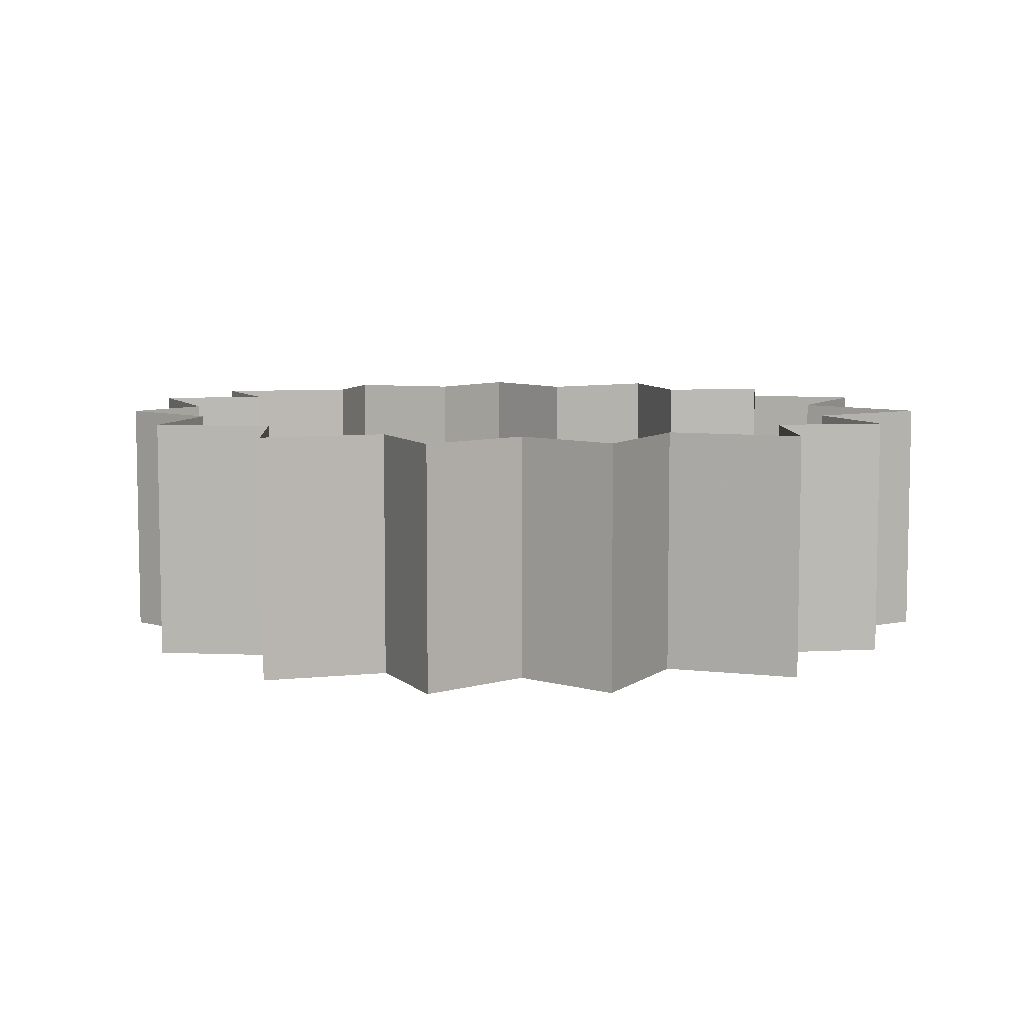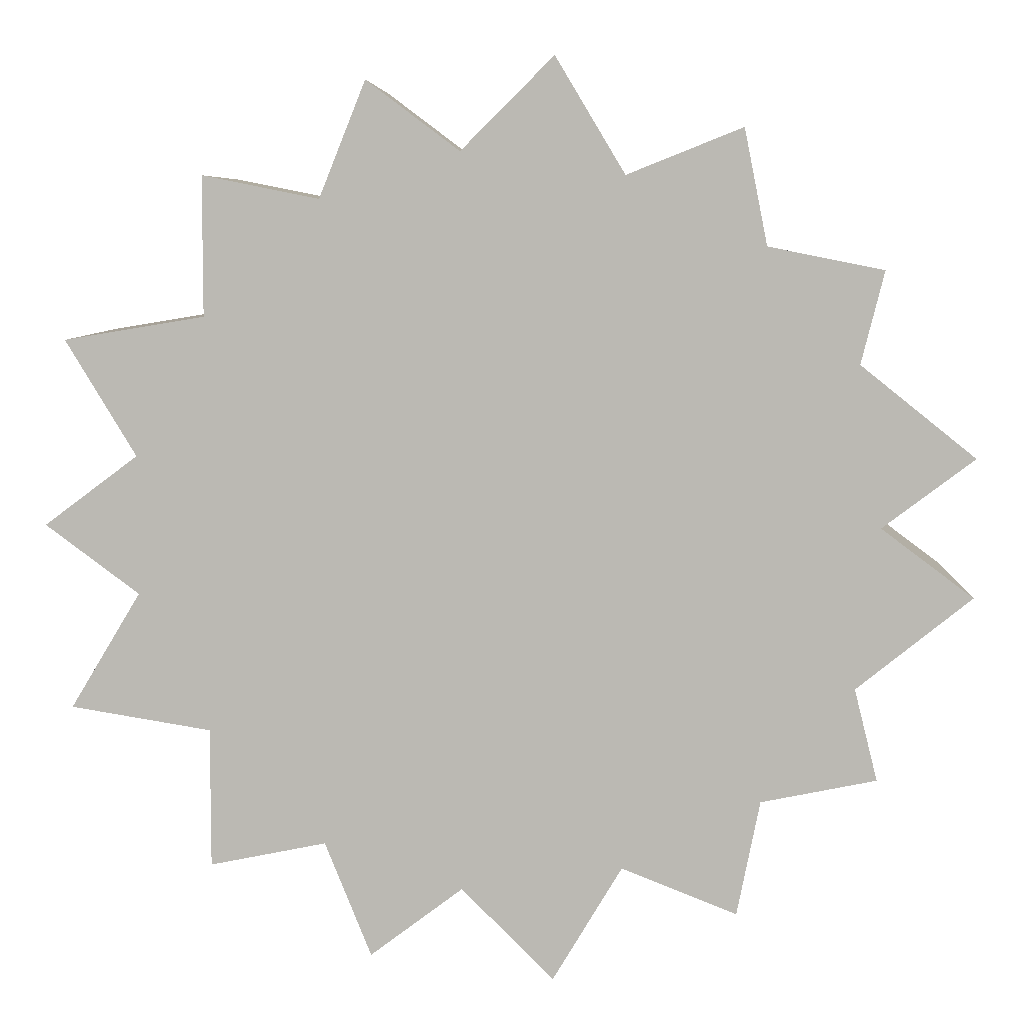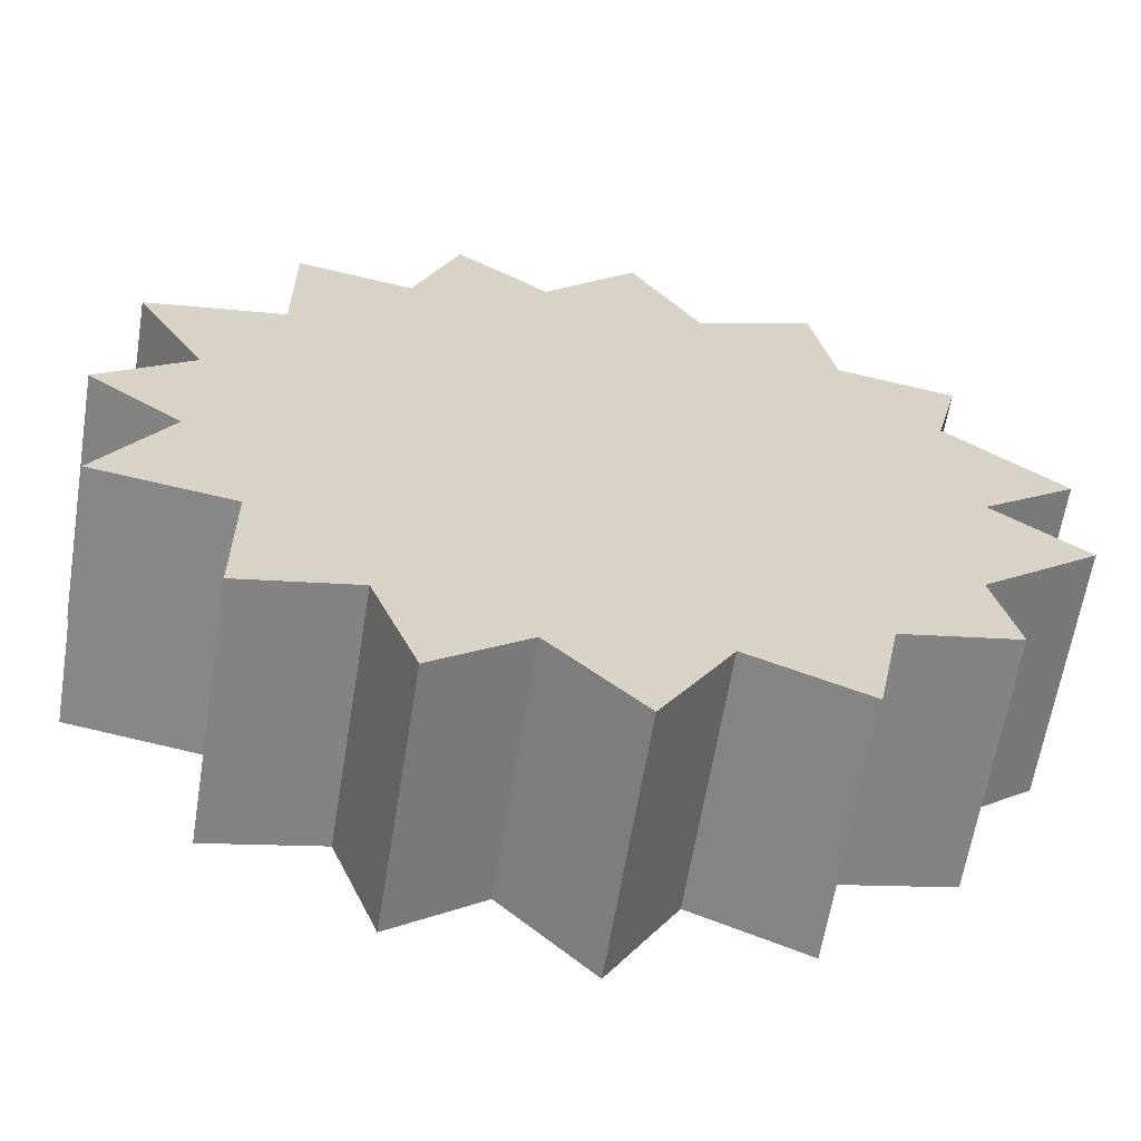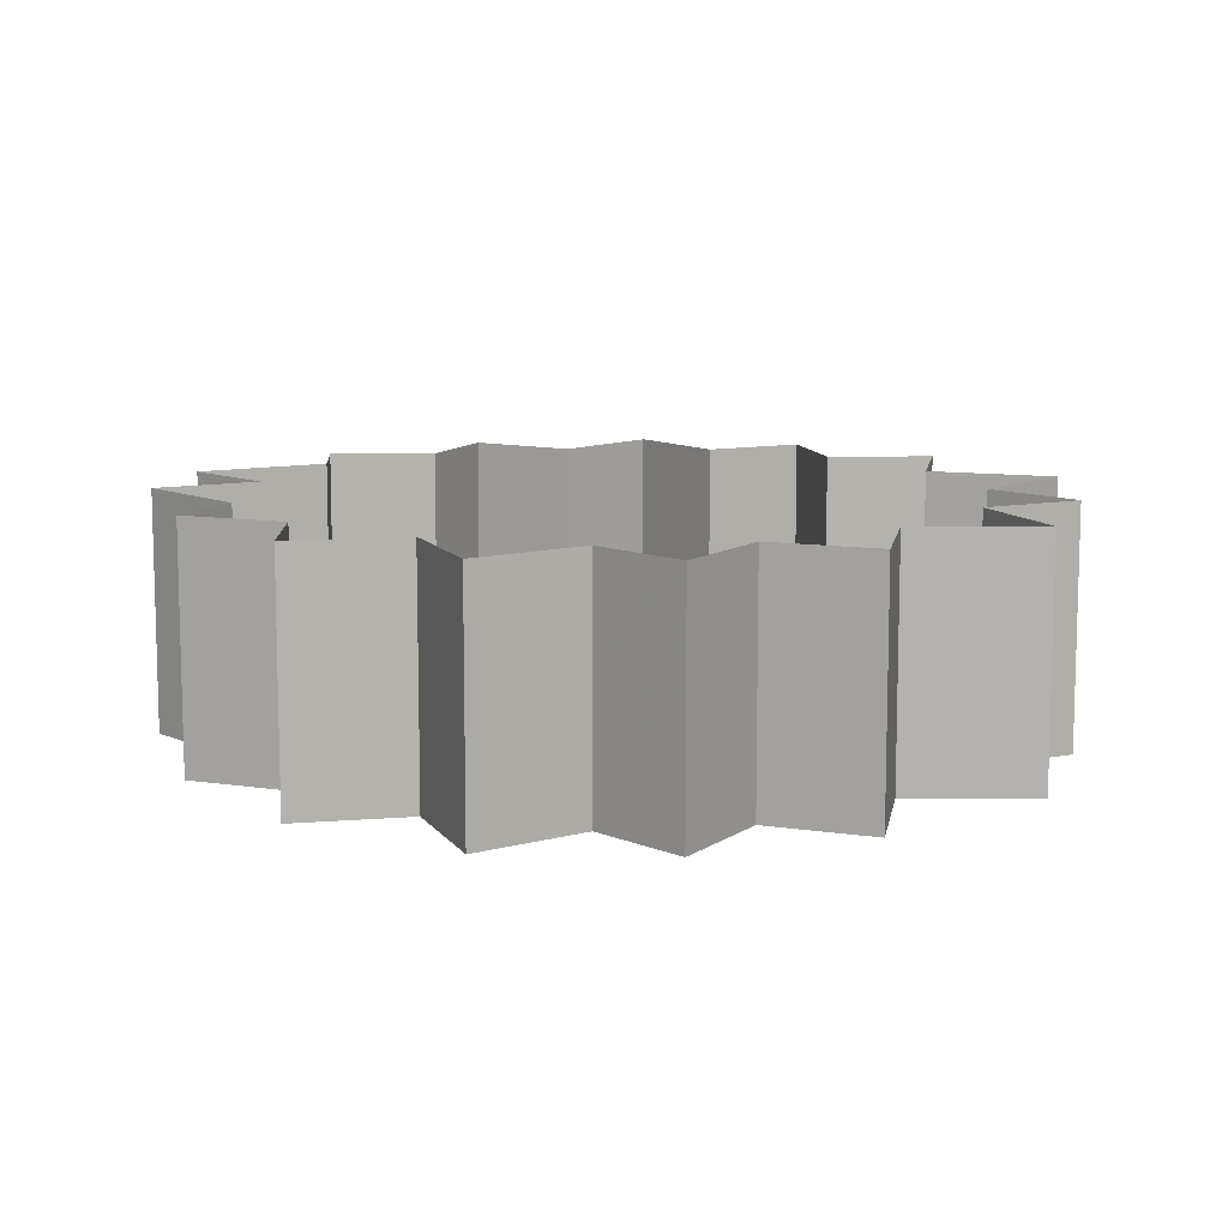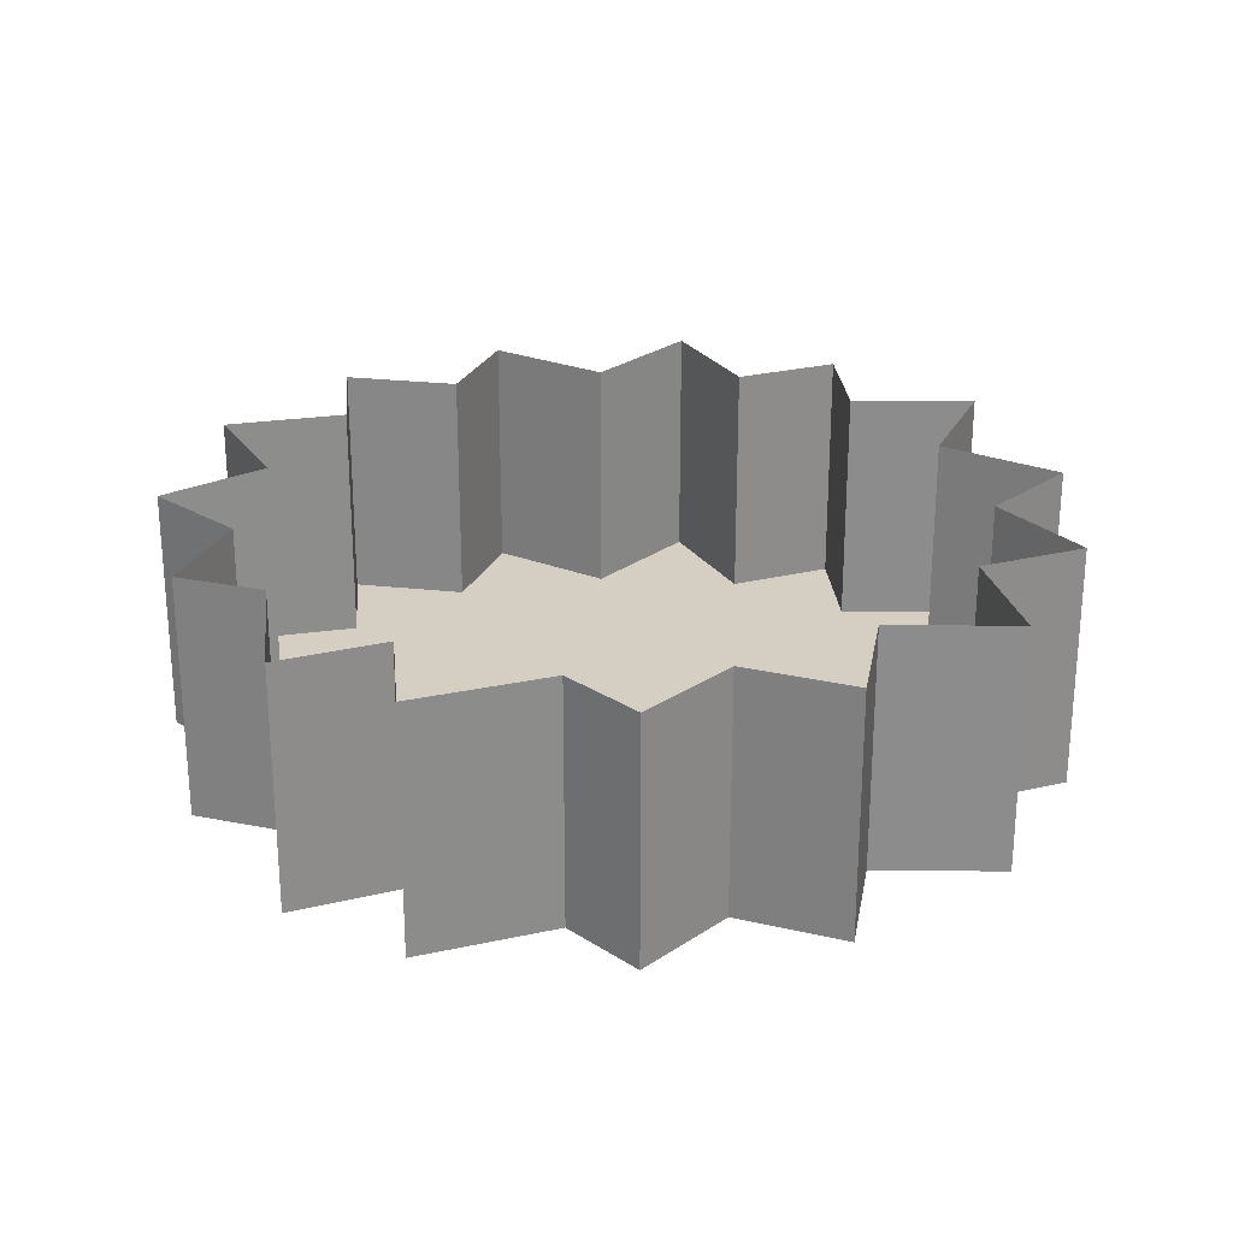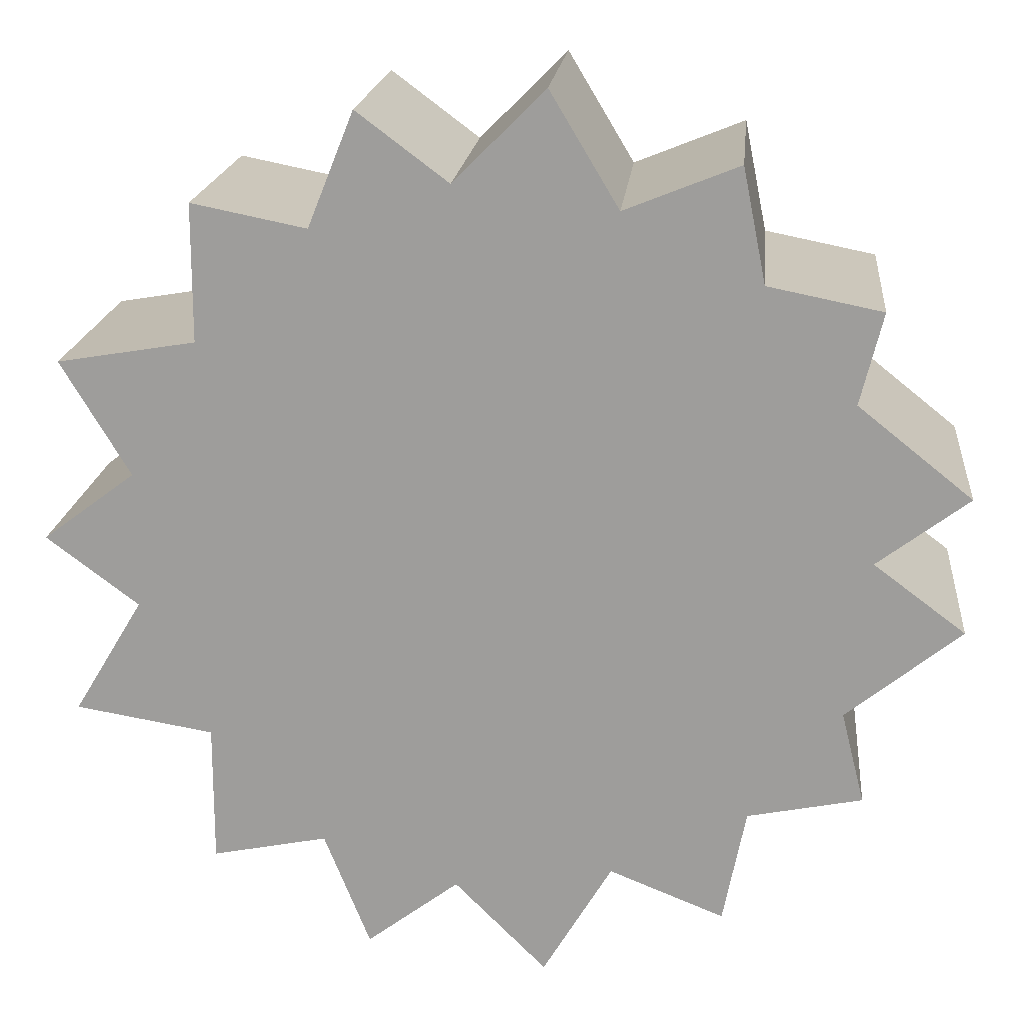
<metadata>
{"format":"obj","ext":"obj","renderer":"f3d","projection":"perspective","resolution":1024,"background":"white","views":[{"elev":7.4,"azim":-151.8,"up":"+Y"},{"elev":6.7,"azim":2.1,"up":"+Z"},{"elev":-62.5,"azim":-9.2,"up":"+Z"},{"elev":10.2,"azim":-170.0,"up":"+Y"},{"elev":25.7,"azim":121.9,"up":"+Y"},{"elev":18.5,"azim":5.6,"up":"+Z"}]}
</metadata>
<code>
v -0.125 0 -0.02344
v -0.1484 0 -0.0625
v -0.1484 -0.08594 -0.0625
v -0.125 -0.08594 -0.02344
v -0.1562 0 0
v -0.1562 -0.08594 0
v -0.125 0 0.02344
v -0.125 -0.08594 0.02344
v -0.1484 0 0.0625
v -0.1484 -0.08594 0.0625
v -0.1016 0 0.07031
v -0.1016 -0.08594 0.07031
v -0.1016 0 0.1172
v -0.1016 -0.08594 0.1172
v -0.0625 0 0.1094
v -0.0625 -0.08594 0.1094
v -0.04688 0 0.1484
v -0.04688 -0.08594 0.1484
v -0.01562 0 0.125
v -0.01562 -0.08594 0.125
v 0.01562 0 0.1562
v 0.01562 -0.08594 0.1562
v 0.03906 0 0.1172
v 0.03906 -0.08594 0.1172
v 0.07812 0 0.1328
v 0.07812 -0.08594 0.1328
v 0.08594 0 0.09375
v 0.08594 -0.08594 0.09375
v 0.125 0 0.08594
v 0.125 -0.08594 0.08594
v 0.1172 0 0.05469
v 0.1172 -0.08594 0.05469
v 0.1562 0 0.02344
v 0.1562 -0.08594 0.02344
v 0.125 0 0
v 0.125 -0.08594 0
v 0.1562 0 -0.02344
v 0.1562 -0.08594 -0.02344
v 0.1172 0 -0.05469
v 0.1172 -0.08594 -0.05469
v 0.125 0 -0.08594
v 0.125 -0.08594 -0.08594
v 0.08594 0 -0.09375
v 0.08594 -0.08594 -0.09375
v 0.07812 0 -0.1328
v 0.07812 -0.08594 -0.1328
v 0.03906 0 -0.1172
v 0.03906 -0.08594 -0.1172
v 0.01562 0 -0.1562
v 0.01562 -0.08594 -0.1562
v -0.01562 0 -0.125
v -0.01562 -0.08594 -0.125
v -0.04688 0 -0.1484
v -0.04688 -0.08594 -0.1484
v -0.0625 0 -0.1094
v -0.0625 -0.08594 -0.1094
v -0.1016 0 -0.1172
v -0.1016 -0.08594 -0.1172
v -0.1016 0 -0.07031
v -0.1016 -0.08594 -0.07031
v -0.0625 -0.08594 -0.04688
v -0.07812 -0.08594 -0.01562
v -0.007812 -0.08594 -0.07812
v -0.03906 -0.08594 -0.07031
v -0.07812 -0.08594 0.007812
v -0.0625 -0.08594 0.04688
v -0.03906 -0.08594 0.07031
v -0.007812 -0.08594 0.07812
v 0.03125 -0.08594 0.07031
v 0.05469 -0.08594 0.05469
v 0.07031 -0.08594 0.03125
v 0.07812 -0.08594 0
v 0.07031 -0.08594 -0.03125
v 0.05469 -0.08594 -0.05469
v 0.02344 -0.08594 -0.07031
f 1 2 3
f 1 3 4
f 1 4 5
f 5 4 6
f 5 6 7
f 7 6 8
f 7 8 9
f 9 8 10
f 9 10 11
f 11 10 12
f 11 12 13
f 13 12 14
f 13 14 15
f 15 14 16
f 15 16 17
f 17 16 18
f 17 18 19
f 19 18 20
f 19 20 21
f 21 20 22
f 21 22 23
f 23 22 24
f 23 24 25
f 25 24 26
f 25 26 27
f 27 26 28
f 27 28 29
f 29 28 30
f 29 30 31
f 31 30 32
f 31 32 33
f 33 32 34
f 33 34 35
f 35 34 36
f 35 36 37
f 37 36 38
f 37 38 39
f 39 38 40
f 39 40 41
f 41 40 42
f 41 42 43
f 43 42 44
f 43 44 45
f 45 44 46
f 45 46 47
f 47 46 48
f 47 48 49
f 49 48 50
f 49 50 51
f 51 50 52
f 51 52 53
f 53 52 54
f 53 54 55
f 55 54 56
f 55 56 57
f 57 56 58
f 57 58 59
f 59 58 60
f 59 60 2
f 2 60 3
f 3 60 4
f 4 8 6
f 56 54 52
f 56 60 58
f 12 10 8
f 12 16 14
f 20 18 16
f 20 24 22
f 28 26 24
f 28 32 30
f 36 34 32
f 36 40 38
f 44 42 40
f 44 48 46
f 52 50 48
f 63 75 64
f 64 75 74
f 64 74 71
f 64 71 65
f 64 65 62
f 64 62 61
f 68 67 66
f 68 66 65
f 68 65 71
f 68 71 69
f 71 70 69
f 74 73 72
f 74 72 71
f 4 60 61
f 4 61 62
f 4 62 8
f 56 52 63
f 56 63 64
f 56 64 60
f 12 8 65
f 12 65 66
f 12 66 16
f 20 16 67
f 20 67 68
f 20 68 24
f 28 24 69
f 28 69 70
f 28 70 32
f 36 32 71
f 36 71 72
f 36 72 40
f 44 40 73
f 44 73 74
f 44 74 48
f 52 48 75
f 52 75 63
f 64 61 60
f 68 69 24
f 70 71 32
f 62 65 8
f 16 66 67
f 40 72 73
f 48 74 75

</code>
